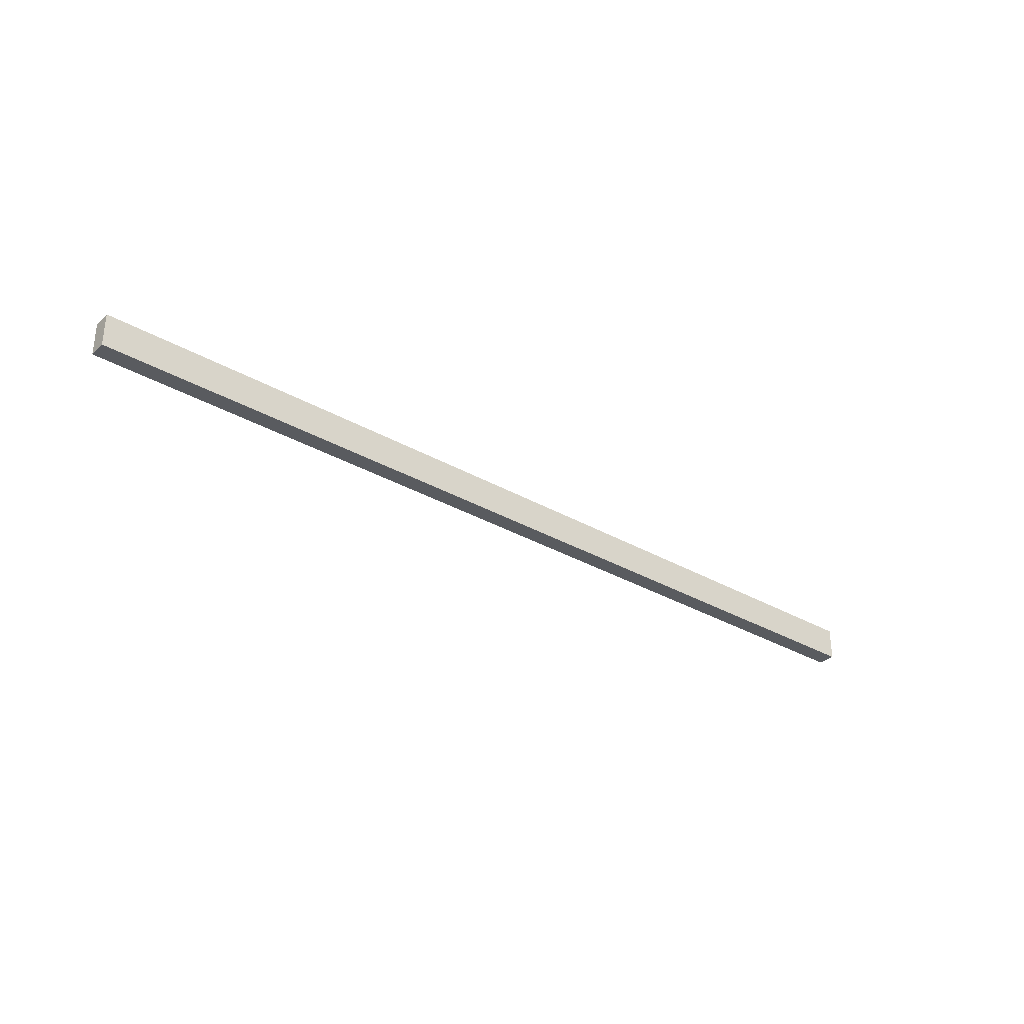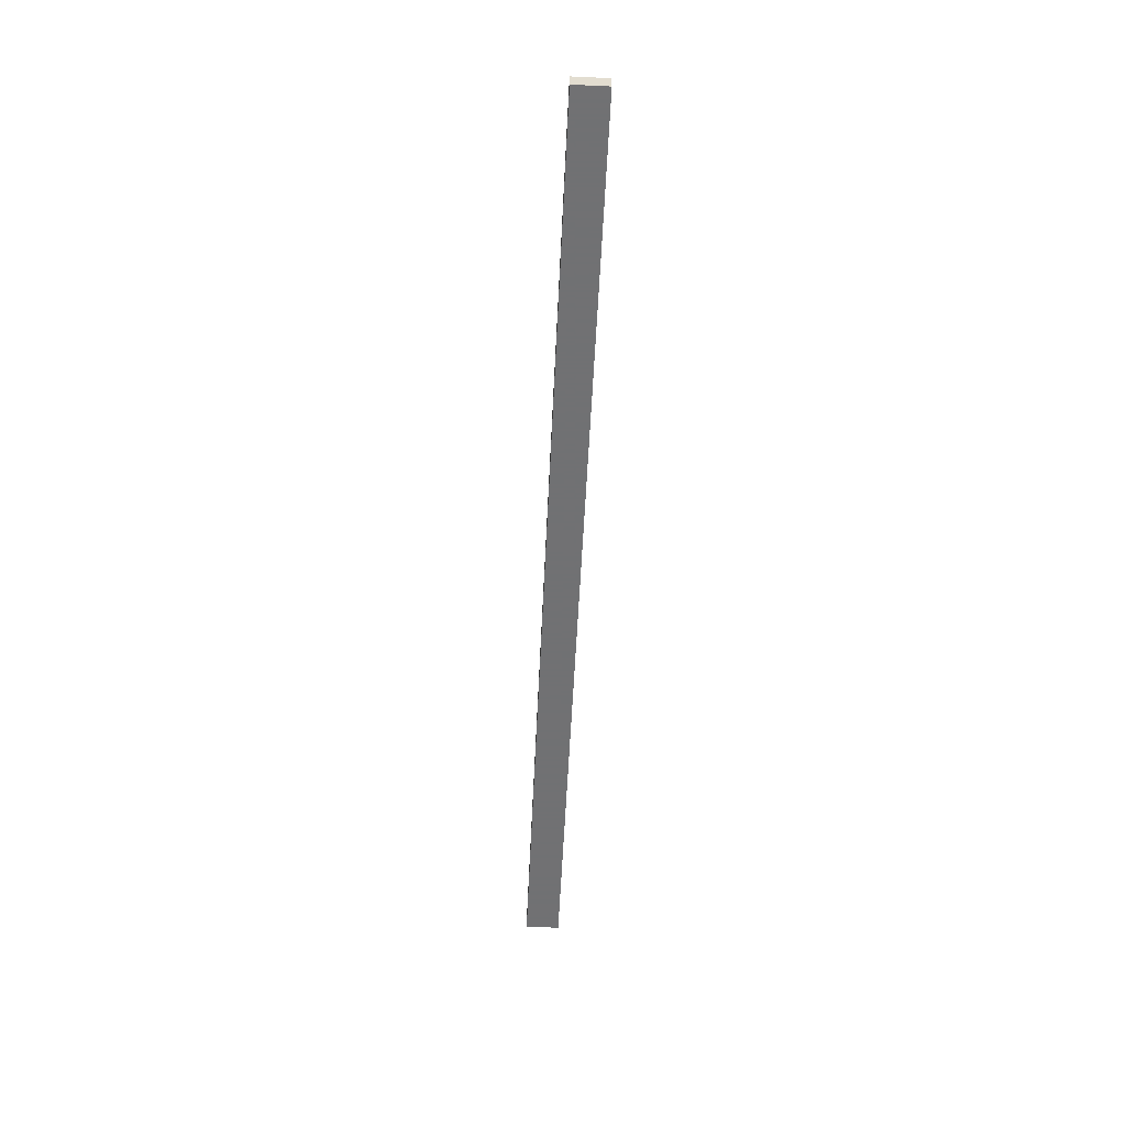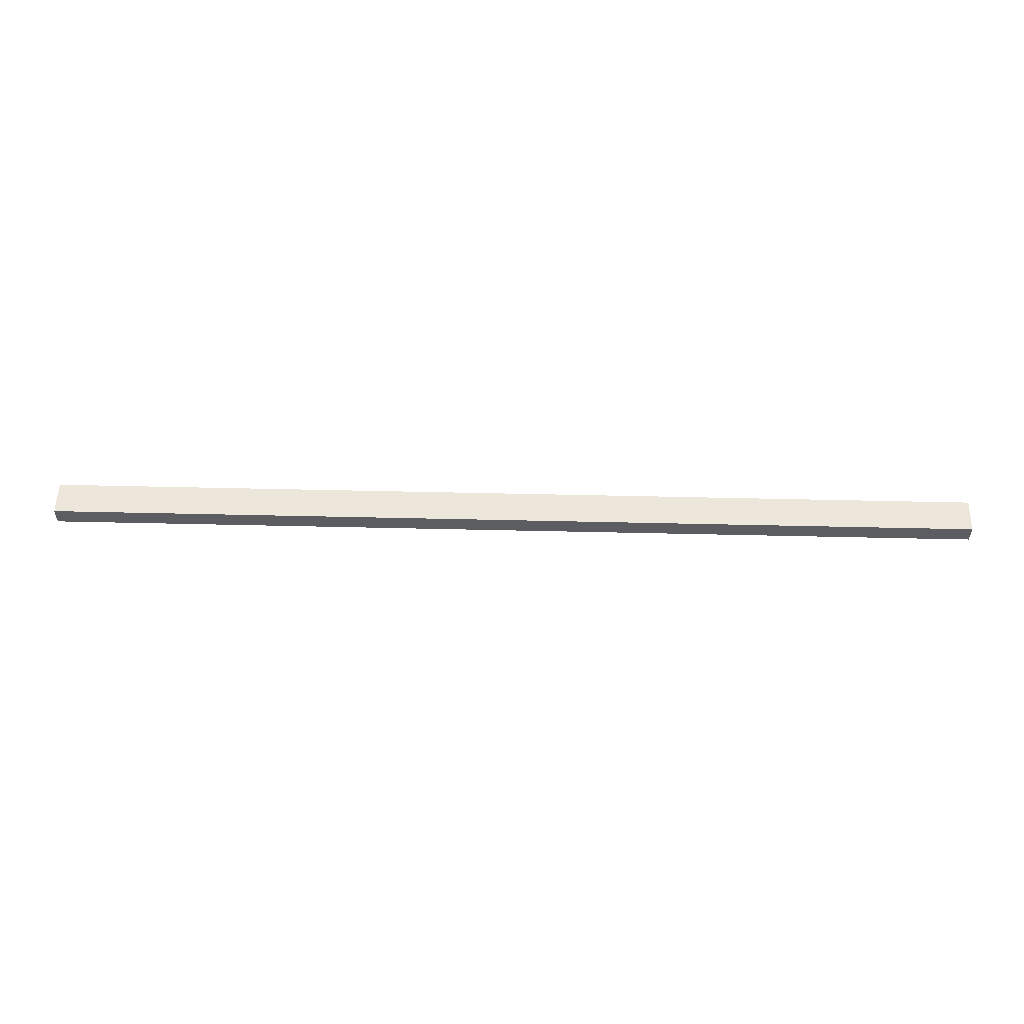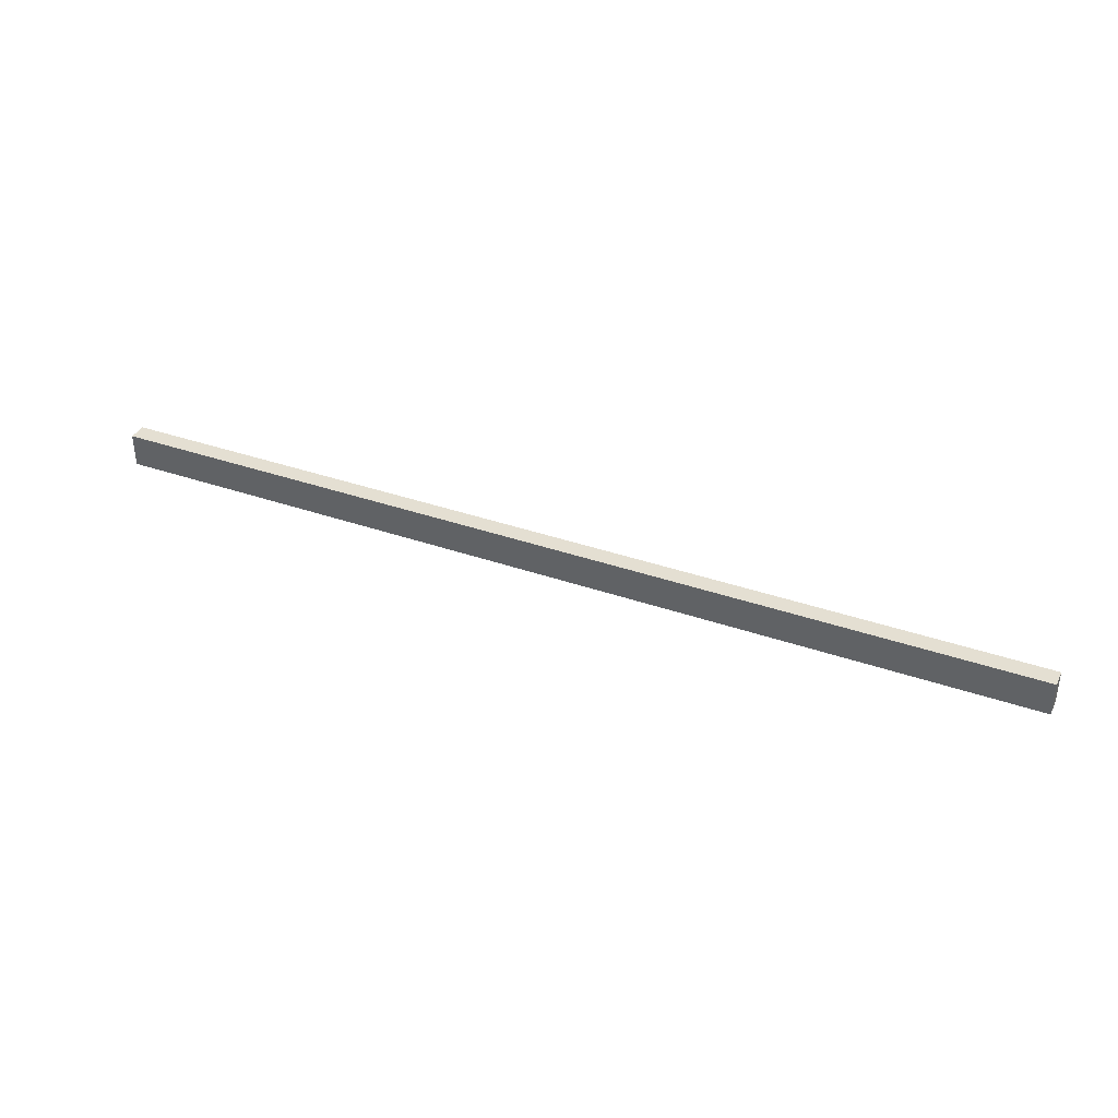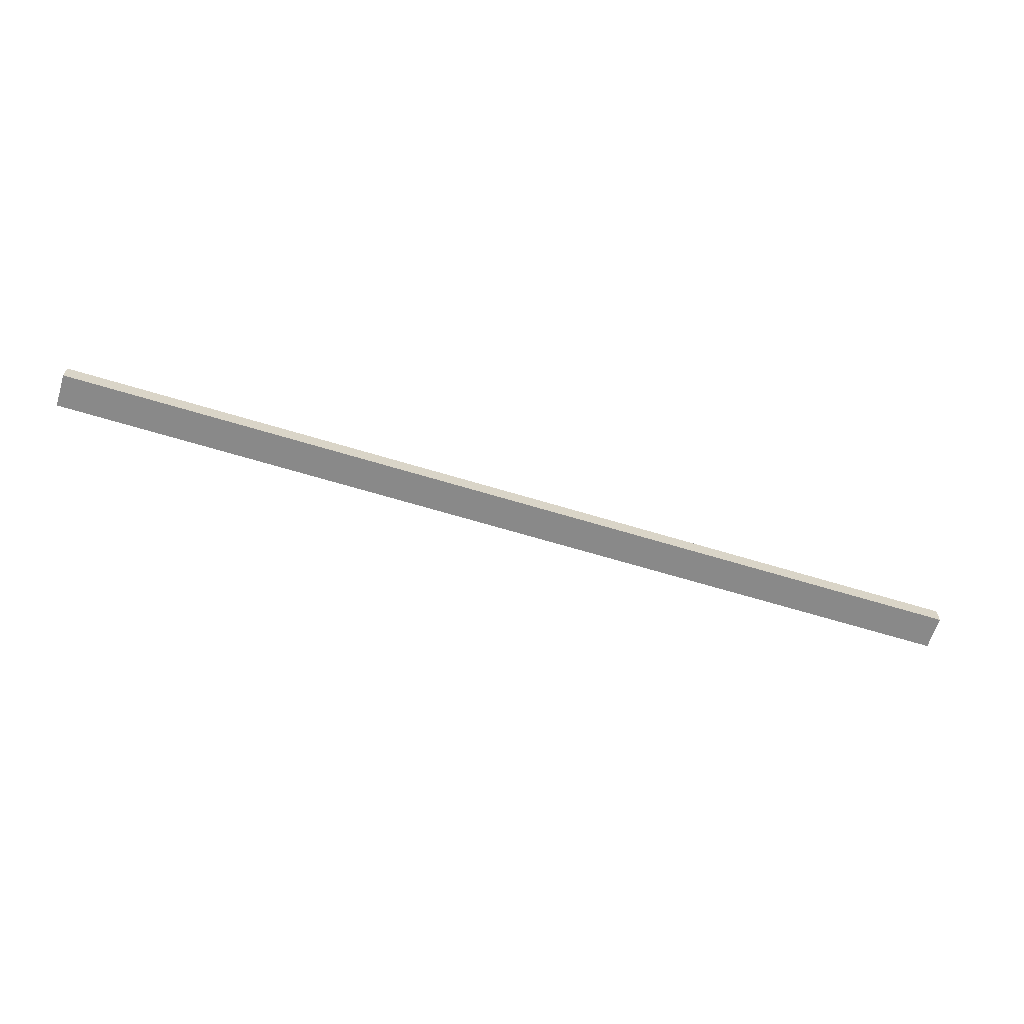
<metadata>
{"format":"obj","ext":"obj","renderer":"f3d","projection":"perspective","resolution":1024,"background":"white","views":[{"elev":-32.4,"azim":141.2,"up":"+Z"},{"elev":-55.3,"azim":-92.7,"up":"+Y"},{"elev":54.1,"azim":1.4,"up":"+Y"},{"elev":37.0,"azim":24.2,"up":"+Z"},{"elev":-63.2,"azim":-17.3,"up":"+Y"}]}
</metadata>
<code>
v 0.4621 -0.3333 0.02055
v 0.4621 -0.3333 -0.01268
v 0.4621 -0.3156 -0.01268
v -0.4621 -0.3156 0.02055
v -0.4621 -0.3333 -0.01268
v 0.4621 -0.3156 0.02055
v -0.4621 -0.3333 0.02055
v -0.4621 -0.3156 -0.01268
f 1 2 3
f 5 2 1
f 5 3 2
f 6 1 3
f 6 3 4
f 6 4 1
f 7 5 1
f 7 1 4
f 7 4 5
f 8 5 4
f 8 4 3
f 8 3 5

</code>
